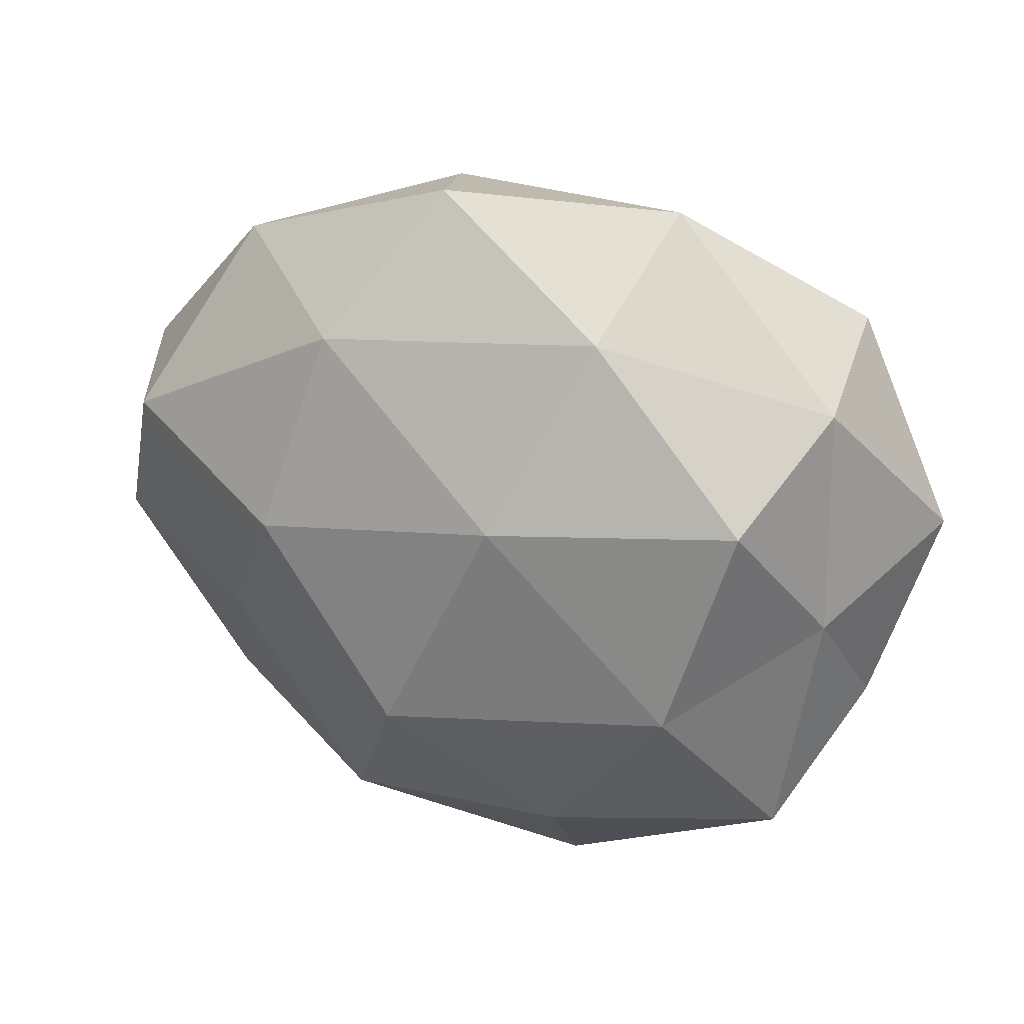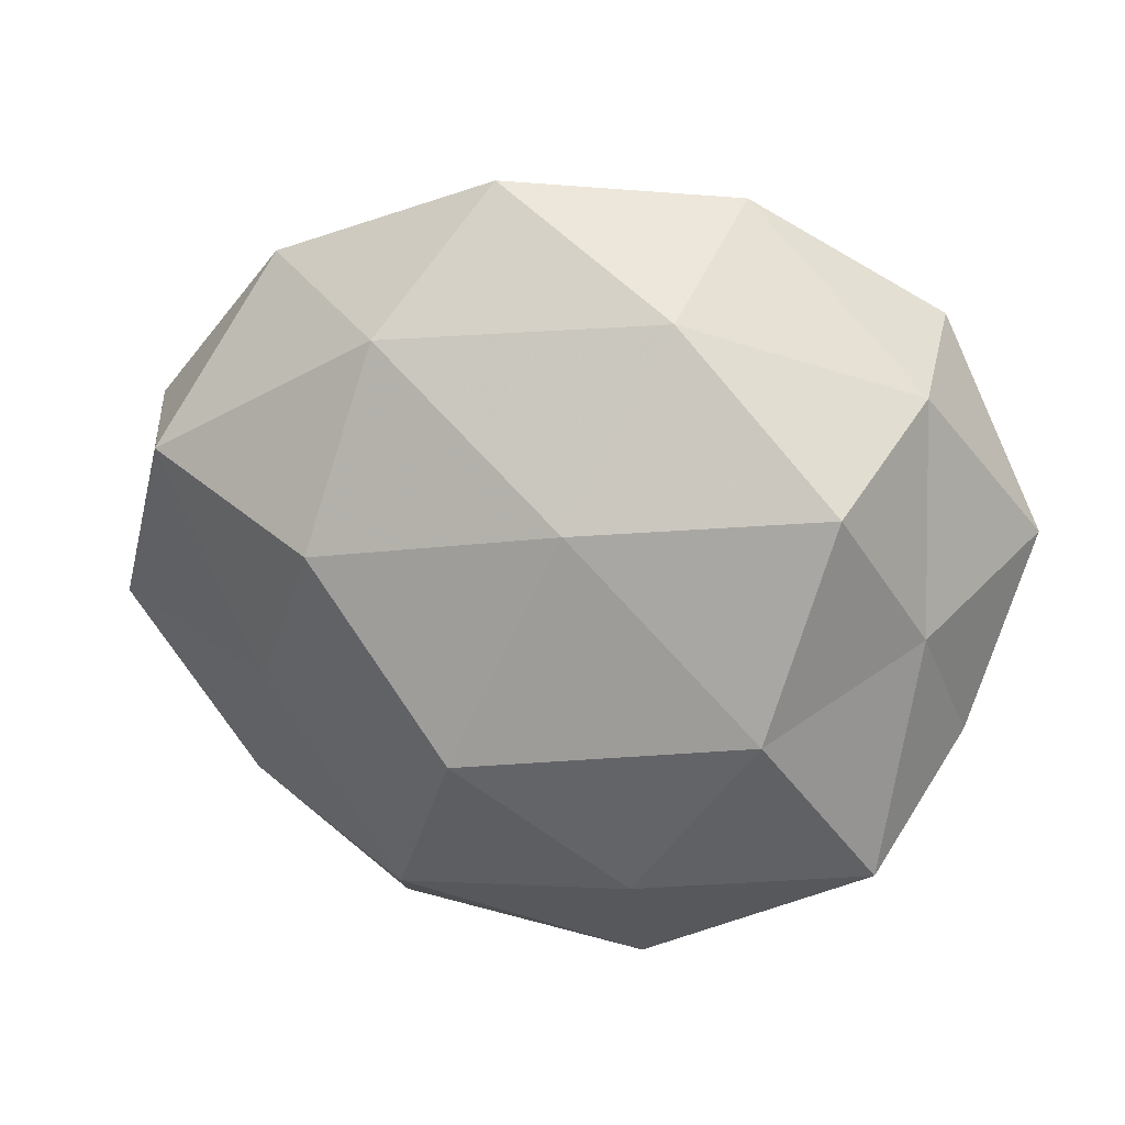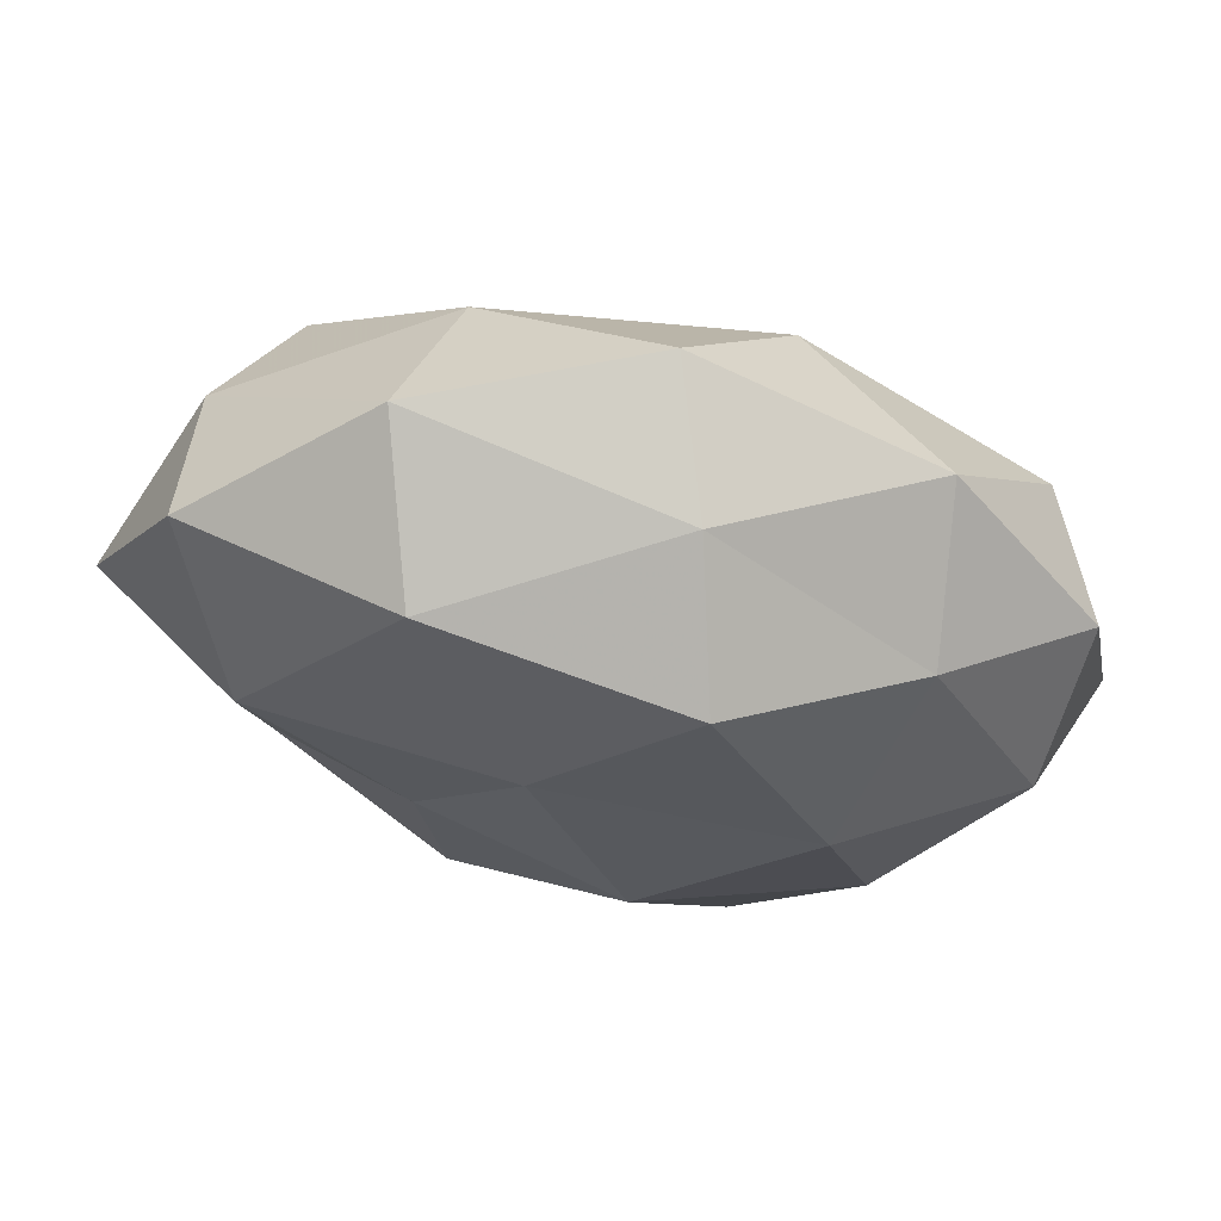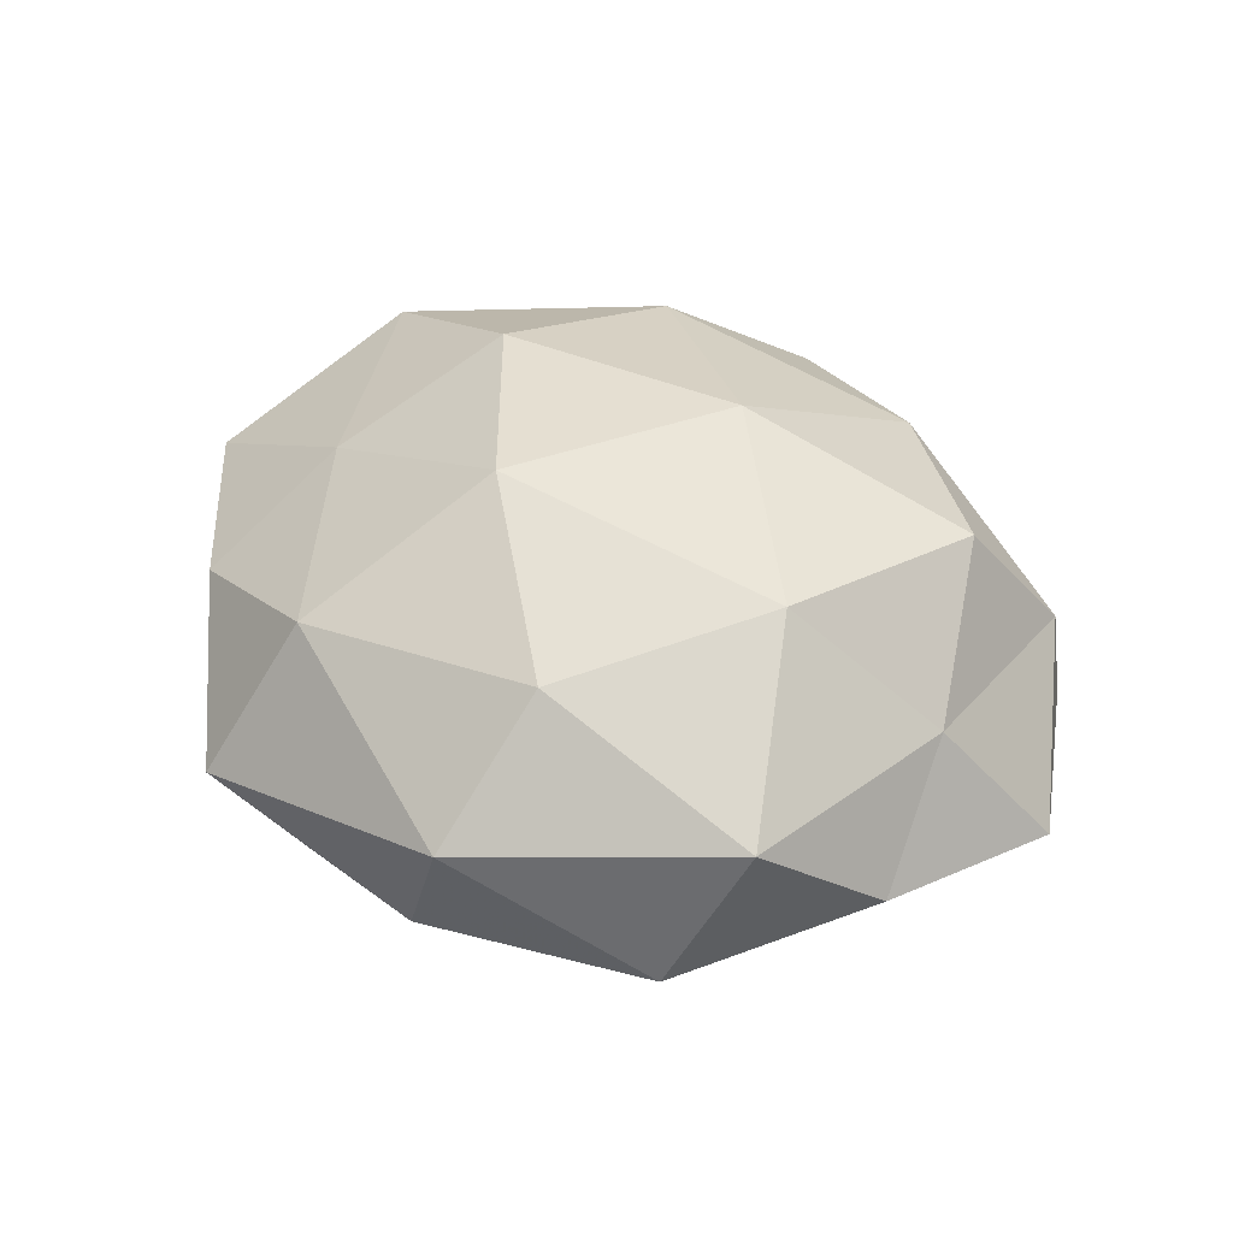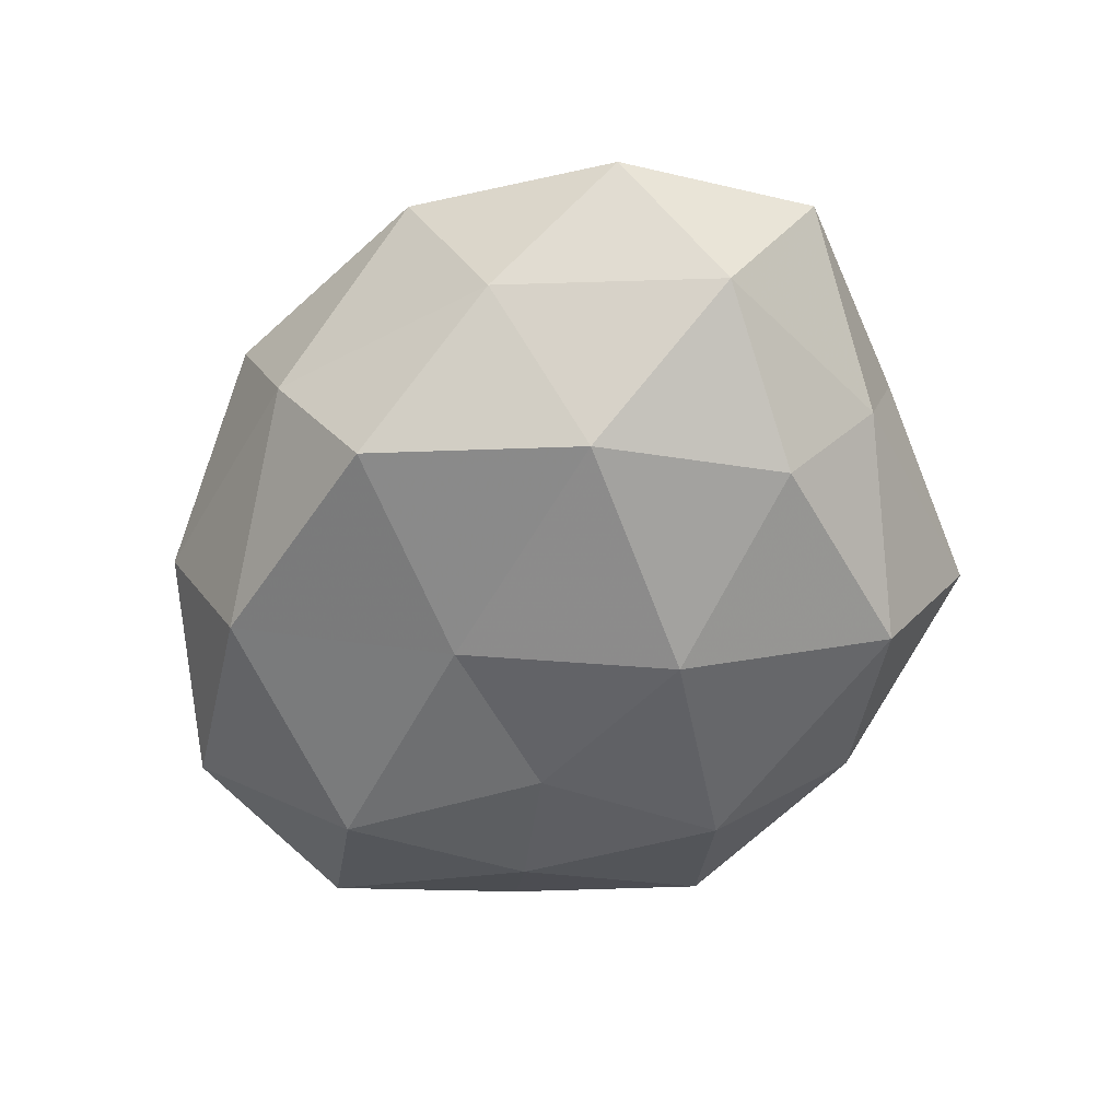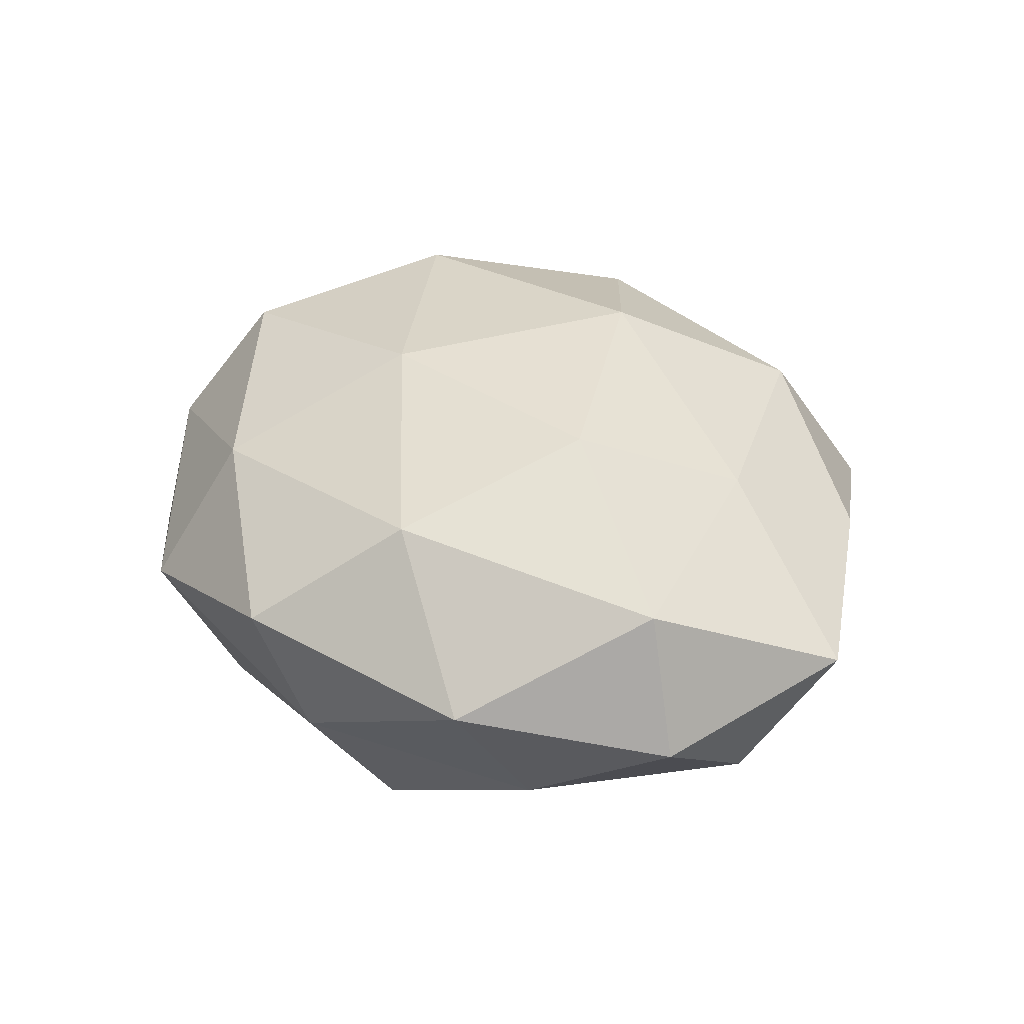
<metadata>
{"format":"obj","ext":"obj","renderer":"f3d","projection":"perspective","resolution":1024,"background":"white","views":[{"elev":28.3,"azim":23.7,"up":"+Y"},{"elev":17.9,"azim":17.5,"up":"+Y"},{"elev":67.3,"azim":-169.2,"up":"+Y"},{"elev":40.2,"azim":37.1,"up":"+Z"},{"elev":-60.6,"azim":-116.0,"up":"+Z"},{"elev":36.9,"azim":-129.7,"up":"+Z"}]}
</metadata>
<code>
v 0.05729 0.006847 -0.0081
v 0.04695 -0.002344 0.009029
v -0.03683 0.02736 -0.0119
v 0.04548 0.02584 0.006122
v -0.02268 -0.04887 -0.001821
v 0.005338 -0.04604 -0.01115
v 0.01662 0.03813 -0.02005
v 0.0314 -0.01152 0.0254
v -0.008064 -0.01274 -0.02988
v -0.01644 0.03187 0.02217
v -0.01107 0.04449 -0.007875
v 0.01459 -0.0336 0.02046
v 0.01829 0.03503 0.01726
v -0.005573 0.0488 0.009288
v -0.04095 -0.0242 -0.008055
v 0.03465 -0.03839 -0.008391
v -0.05067 0.001627 -0.01254
v -0.03512 0.03824 0.005879
v -0.04677 0.01543 0.01789
v 0.05019 -0.01763 -0.003255
v 0.003987 0.01237 -0.02665
v -0.004781 -0.01646 0.03036
v -0.01614 -0.03831 0.01706
v 0.01793 -0.006279 -0.02471
v 0.04434 0.03212 -0.01114
v -0.01901 -0.03767 -0.02083
v -0.03472 -0.01442 -0.02223
v -0.01502 0.03412 -0.02402
v -0.0292 0.00993 -0.02633
v -0.02276 0.007048 0.02865
v -0.05779 -0.007811 0.005535
v 0.01557 -0.03068 -0.02331
v 0.01217 -0.04904 0.005763
v -0.05366 0.018 0.0007496
v 0.03903 0.0152 0.02206
v 0.02215 0.04648 -0.0008409
v 0.008619 0.01242 0.02853
v 0.0373 -0.01304 -0.01658
v -0.03308 -0.01258 0.0186
v 0.04237 -0.03228 0.01078
v -0.03946 -0.02954 0.007451
v 0.03668 0.01296 -0.0233
f 1 4 2
f 14 10 13
f 18 11 3
f 18 10 14
f 18 14 11
f 19 10 18
f 20 1 2
f 12 8 22
f 22 23 12
f 9 21 24
f 1 25 4
f 5 26 6
f 15 26 5
f 17 27 15
f 9 26 27
f 15 27 26
f 3 11 28
f 28 11 7
f 7 21 28
f 3 29 17
f 29 21 9
f 27 29 9
f 17 29 27
f 3 28 29
f 29 28 21
f 19 30 10
f 17 15 31
f 16 6 32
f 24 32 9
f 32 6 26
f 32 26 9
f 6 33 5
f 16 33 6
f 33 23 5
f 33 12 23
f 34 3 17
f 34 18 3
f 34 19 18
f 34 17 31
f 34 31 19
f 2 4 35
f 2 35 8
f 35 4 13
f 11 36 7
f 4 36 13
f 11 14 36
f 13 36 14
f 4 25 36
f 7 36 25
f 10 37 13
f 8 37 22
f 10 30 37
f 22 37 30
f 8 35 37
f 13 37 35
f 20 38 1
f 20 16 38
f 16 32 38
f 38 32 24
f 39 23 22
f 19 39 30
f 30 39 22
f 31 39 19
f 2 8 40
f 40 8 12
f 20 2 40
f 20 40 16
f 40 12 33
f 40 33 16
f 41 15 5
f 5 23 41
f 31 15 41
f 39 41 23
f 31 41 39
f 42 21 7
f 42 24 21
f 1 42 25
f 25 42 7
f 38 42 1
f 38 24 42

</code>
